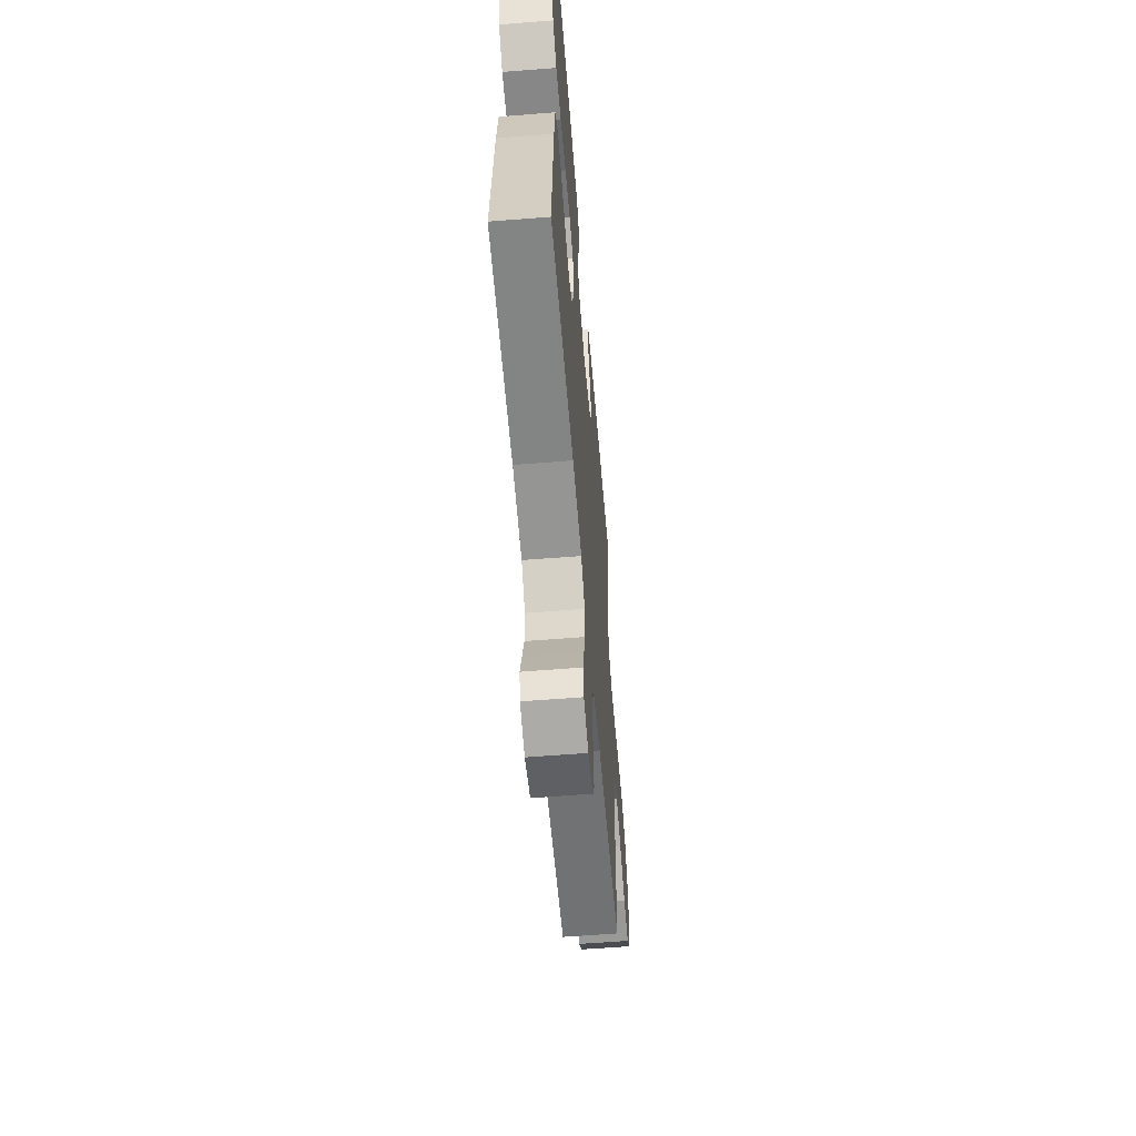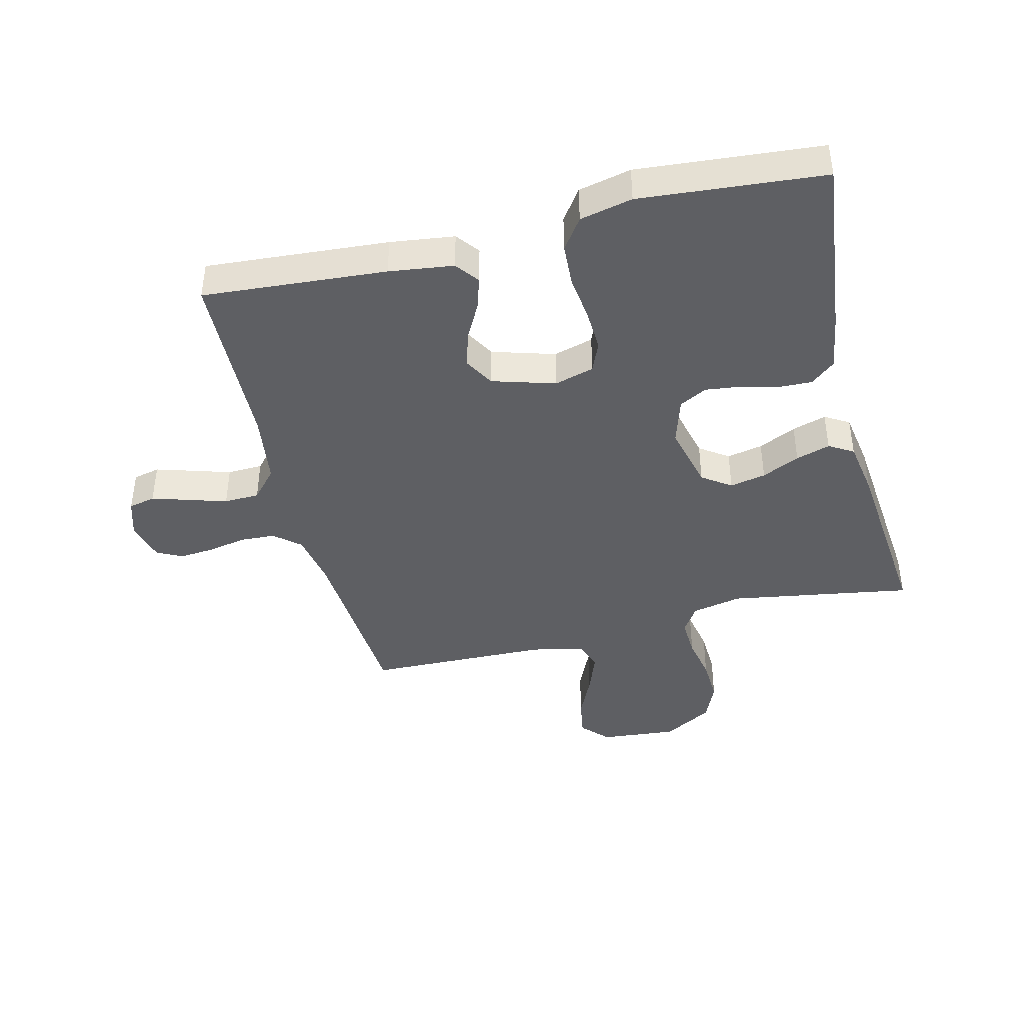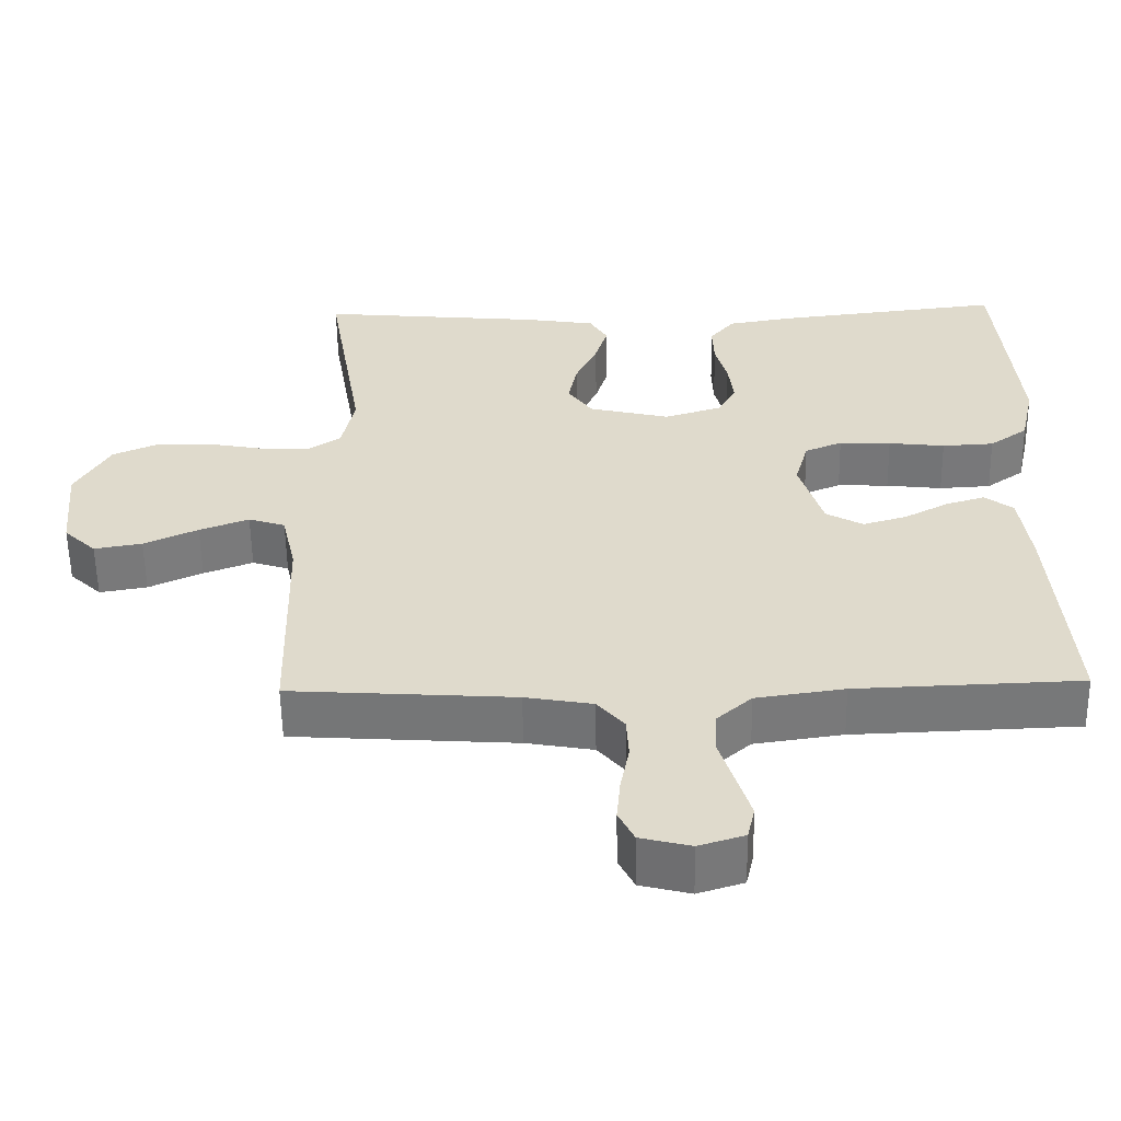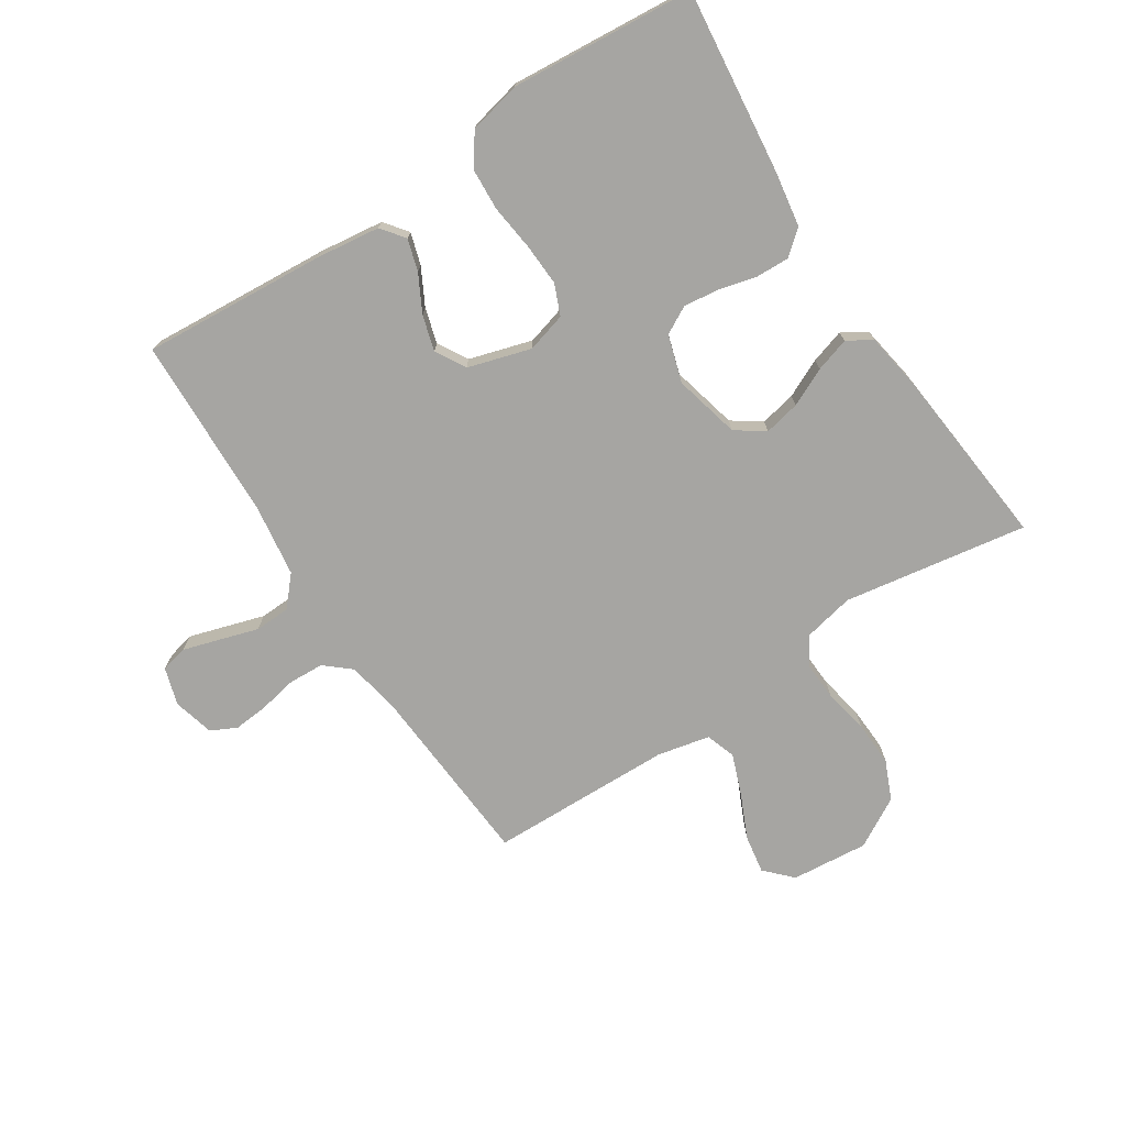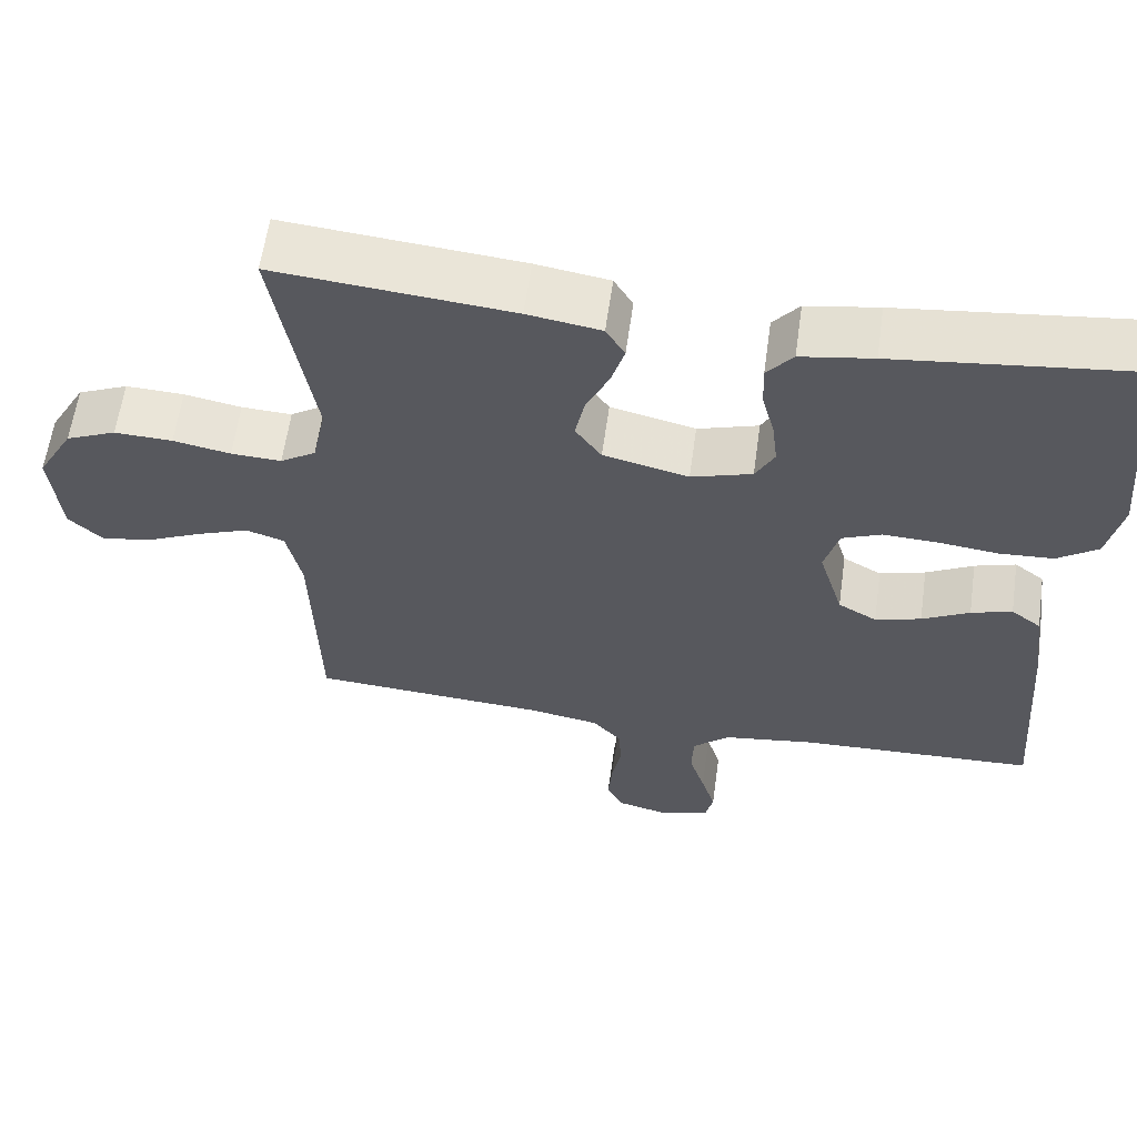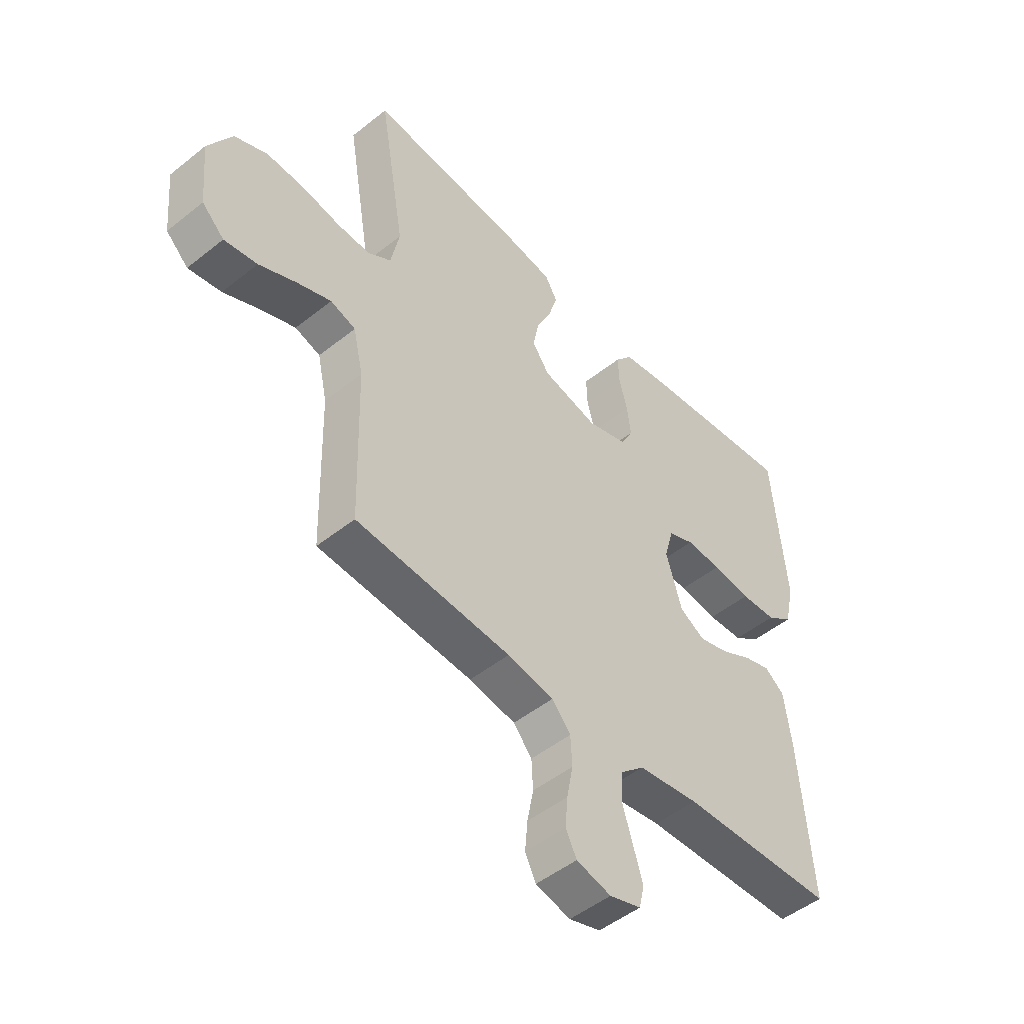
<metadata>
{"format":"obj","ext":"obj","renderer":"f3d","projection":"perspective","resolution":1024,"background":"white","views":[{"elev":-59.2,"azim":-85.3,"up":"+Z"},{"elev":-41.9,"azim":-76.0,"up":"+Y"},{"elev":-57.2,"azim":-179.1,"up":"+Z"},{"elev":-73.7,"azim":-56.8,"up":"+Y"},{"elev":60.4,"azim":-172.0,"up":"+Z"},{"elev":-49.3,"azim":131.5,"up":"+Z"}]}
</metadata>
<code>
v 0.5 0.07 -0.5
v 0.2 0.07 -0.52
v 0.11 0.07 -0.536
v 0.074 0.07 -0.578
v 0.071 0.07 -0.635
v 0.083 0.07 -0.698
v 0.088 0.07 -0.755
v 0.067 0.07 -0.797
v 0 0.07 -0.814
v -0.061 0.07 -0.795
v -0.071 0.07 -0.751
v -0.053 0.07 -0.692
v -0.033 0.07 -0.628
v -0.035 0.07 -0.57
v -0.082 0.07 -0.528
v -0.2 0.07 -0.511
v -0.5 0.07 -0.5
v -0.477 0.07 -0.2
v -0.463 0.07 -0.095
v -0.425 0.07 -0.066
v -0.373 0.07 -0.082
v -0.313 0.07 -0.114
v -0.255 0.07 -0.131
v -0.206 0.07 -0.103
v -0.175 0.07 0
v -0.193 0.07 0.065
v -0.243 0.07 0.086
v -0.312 0.07 0.083
v -0.387 0.07 0.074
v -0.456 0.07 0.078
v -0.507 0.07 0.114
v -0.526 0.07 0.2
v -0.5 0.07 0.5
v -0.2 0.07 0.465
v -0.109 0.07 0.45
v -0.076 0.07 0.41
v -0.078 0.07 0.355
v -0.094 0.07 0.294
v -0.101 0.07 0.236
v -0.077 0.07 0.191
v 0 0.07 0.167
v 0.108 0.07 0.193
v 0.141 0.07 0.24
v 0.129 0.07 0.299
v 0.1 0.07 0.361
v 0.083 0.07 0.417
v 0.107 0.07 0.457
v 0.2 0.07 0.472
v 0.5 0.07 0.5
v 0.45 0.07 0.2
v 0.467 0.07 0.118
v 0.512 0.07 0.089
v 0.576 0.07 0.092
v 0.649 0.07 0.106
v 0.723 0.07 0.109
v 0.787 0.07 0.081
v 0.833 0.07 0
v 0.821 0.07 -0.126
v 0.778 0.07 -0.167
v 0.714 0.07 -0.156
v 0.642 0.07 -0.123
v 0.576 0.07 -0.098
v 0.527 0.07 -0.114
v 0.508 0.07 -0.2
v 0.5 0 -0.5
v 0.2 0 -0.52
v 0.11 0 -0.536
v 0.074 0 -0.578
v 0.071 0 -0.635
v 0.083 0 -0.698
v 0.088 0 -0.755
v 0.067 0 -0.797
v 0 0 -0.814
v -0.061 0 -0.795
v -0.071 0 -0.751
v -0.053 0 -0.692
v -0.033 0 -0.628
v -0.035 0 -0.57
v -0.082 0 -0.528
v -0.2 0 -0.511
v -0.5 0 -0.5
v -0.477 0 -0.2
v -0.463 0 -0.095
v -0.425 0 -0.066
v -0.373 0 -0.082
v -0.313 0 -0.114
v -0.255 0 -0.131
v -0.206 0 -0.103
v -0.175 0 0
v -0.193 0 0.065
v -0.243 0 0.086
v -0.312 0 0.083
v -0.387 0 0.074
v -0.456 0 0.078
v -0.507 0 0.114
v -0.526 0 0.2
v -0.5 0 0.5
v -0.2 0 0.465
v -0.109 0 0.45
v -0.076 0 0.41
v -0.078 0 0.355
v -0.094 0 0.294
v -0.101 0 0.236
v -0.077 0 0.191
v 0 0 0.167
v 0.108 0 0.193
v 0.141 0 0.24
v 0.129 0 0.299
v 0.1 0 0.361
v 0.083 0 0.417
v 0.107 0 0.457
v 0.2 0 0.472
v 0.5 0 0.5
v 0.45 0 0.2
v 0.467 0 0.118
v 0.512 0 0.089
v 0.576 0 0.092
v 0.649 0 0.106
v 0.723 0 0.109
v 0.787 0 0.081
v 0.833 0 0
v 0.821 0 -0.126
v 0.778 0 -0.167
v 0.714 0 -0.156
v 0.642 0 -0.123
v 0.576 0 -0.098
v 0.527 0 -0.114
v 0.508 0 -0.2
f 58 59 60 61
f 58 61 62
f 57 58 62
f 56 57 62 63
f 53 54 55 56
f 52 53 56 63
f 47 48 49 50
f 47 50 51
f 44 45 46 47
f 43 44 47 51
f 42 43 51 52
f 35 36 37 38
f 35 38 39
f 34 35 39
f 33 34 39
f 32 33 39 40
f 28 29 30 31
f 27 28 31 32
f 19 20 21 22
f 19 22 23
f 16 17 18 19
f 15 16 19 23
f 14 15 23 24
f 10 11 12 13
f 8 9 10 13
f 8 13 14
f 5 6 7 8
f 5 8 14 24
f 64 1 2
f 64 2 3
f 63 64 3
f 41 42 52 63
f 41 63 3
f 27 32 40 41
f 26 27 41
f 25 26 41 3
f 4 5 24 25
f 3 4 25
f 125 124 123 122
f 126 125 122
f 126 122 121
f 127 126 121 120
f 120 119 118 117
f 127 120 117 116
f 114 113 112 111
f 115 114 111
f 111 110 109 108
f 115 111 108 107
f 116 115 107 106
f 102 101 100 99
f 103 102 99
f 103 99 98
f 103 98 97
f 104 103 97 96
f 95 94 93 92
f 96 95 92 91
f 86 85 84 83
f 87 86 83
f 83 82 81 80
f 87 83 80 79
f 88 87 79 78
f 77 76 75 74
f 77 74 73 72
f 78 77 72
f 72 71 70 69
f 88 78 72 69
f 66 65 128
f 67 66 128
f 67 128 127
f 127 116 106 105
f 67 127 105
f 105 104 96 91
f 105 91 90
f 67 105 90 89
f 89 88 69 68
f 89 68 67
f 1 65 66 2
f 2 66 67 3
f 3 67 68 4
f 4 68 69 5
f 5 69 70 6
f 6 70 71 7
f 7 71 72 8
f 8 72 73 9
f 9 73 74 10
f 10 74 75 11
f 11 75 76 12
f 12 76 77 13
f 13 77 78 14
f 14 78 79 15
f 15 79 80 16
f 16 80 81 17
f 17 81 82 18
f 18 82 83 19
f 19 83 84 20
f 20 84 85 21
f 21 85 86 22
f 22 86 87 23
f 23 87 88 24
f 24 88 89 25
f 25 89 90 26
f 26 90 91 27
f 27 91 92 28
f 28 92 93 29
f 29 93 94 30
f 30 94 95 31
f 31 95 96 32
f 32 96 97 33
f 33 97 98 34
f 34 98 99 35
f 35 99 100 36
f 36 100 101 37
f 37 101 102 38
f 38 102 103 39
f 39 103 104 40
f 40 104 105 41
f 41 105 106 42
f 42 106 107 43
f 43 107 108 44
f 44 108 109 45
f 45 109 110 46
f 46 110 111 47
f 47 111 112 48
f 48 112 113 49
f 49 113 114 50
f 50 114 115 51
f 51 115 116 52
f 52 116 117 53
f 53 117 118 54
f 54 118 119 55
f 55 119 120 56
f 56 120 121 57
f 57 121 122 58
f 58 122 123 59
f 59 123 124 60
f 60 124 125 61
f 61 125 126 62
f 62 126 127 63
f 63 127 128 64
f 64 128 65 1

</code>
